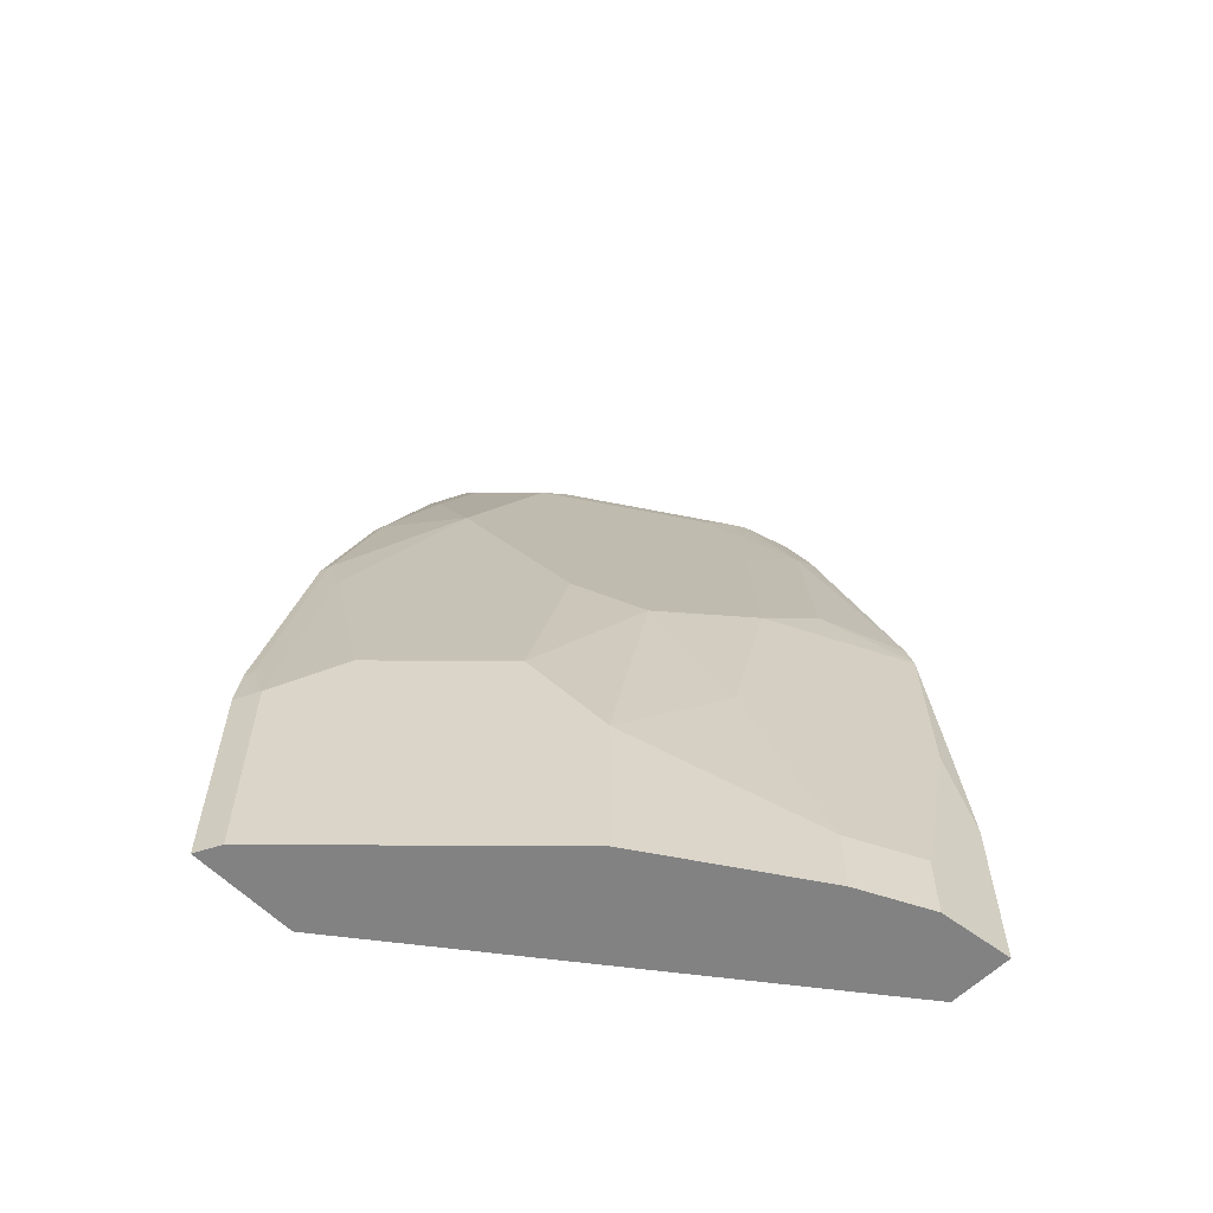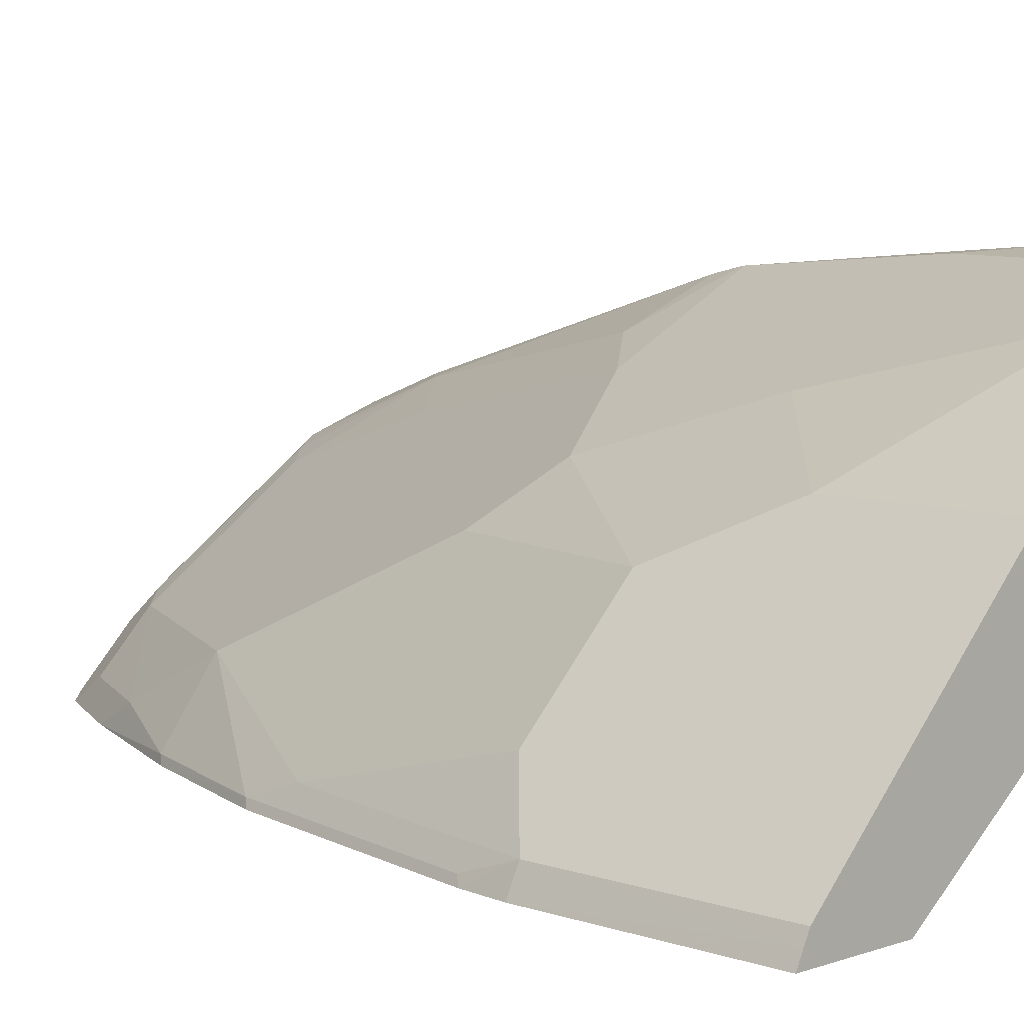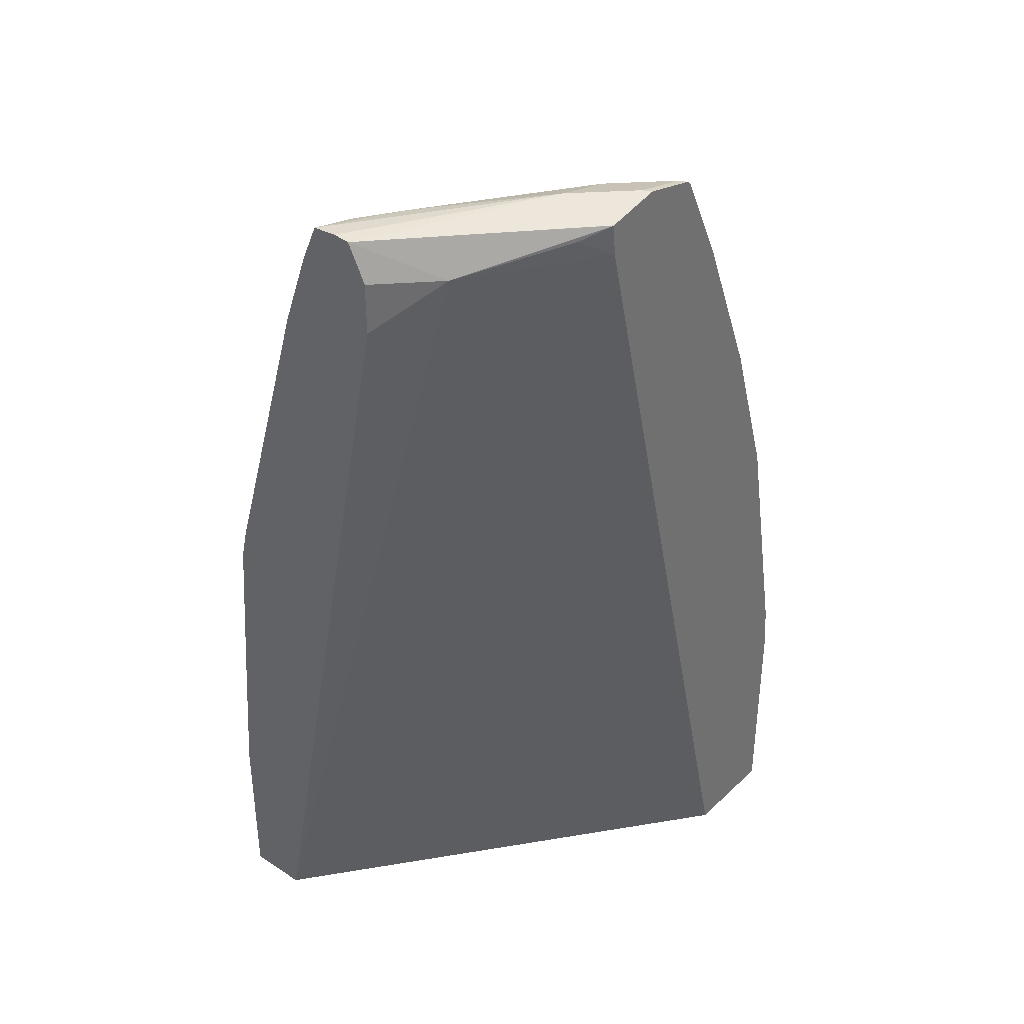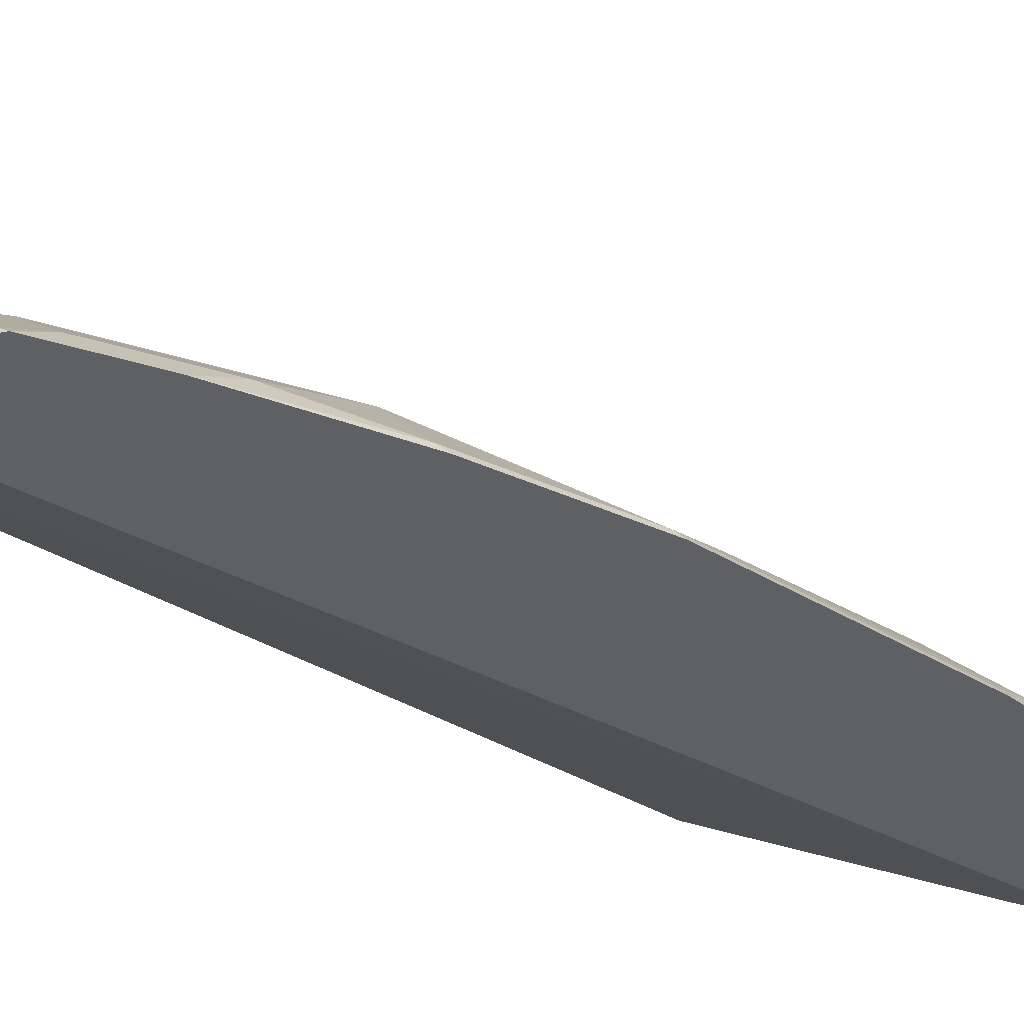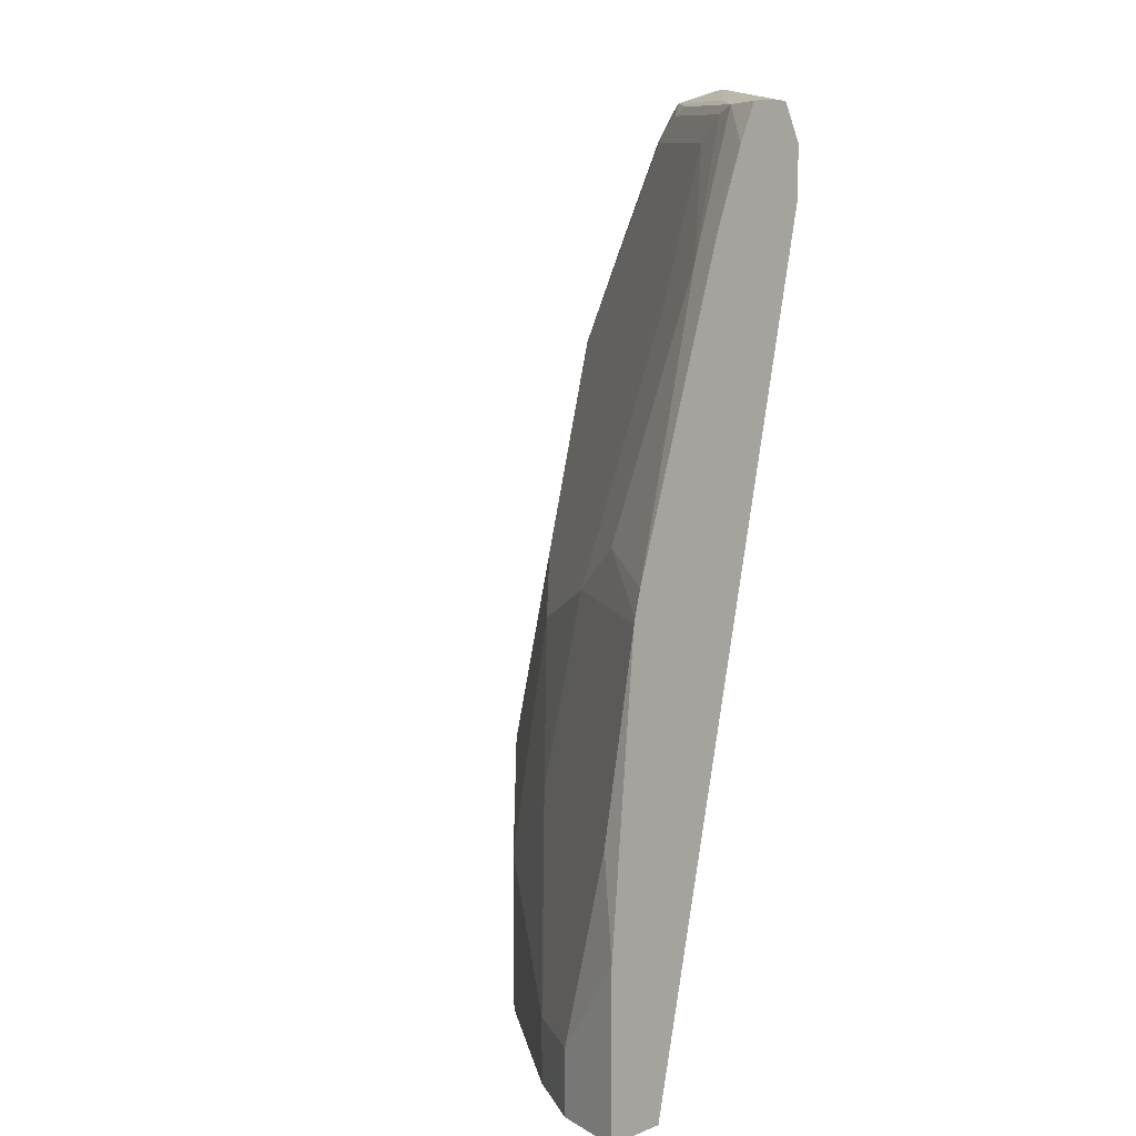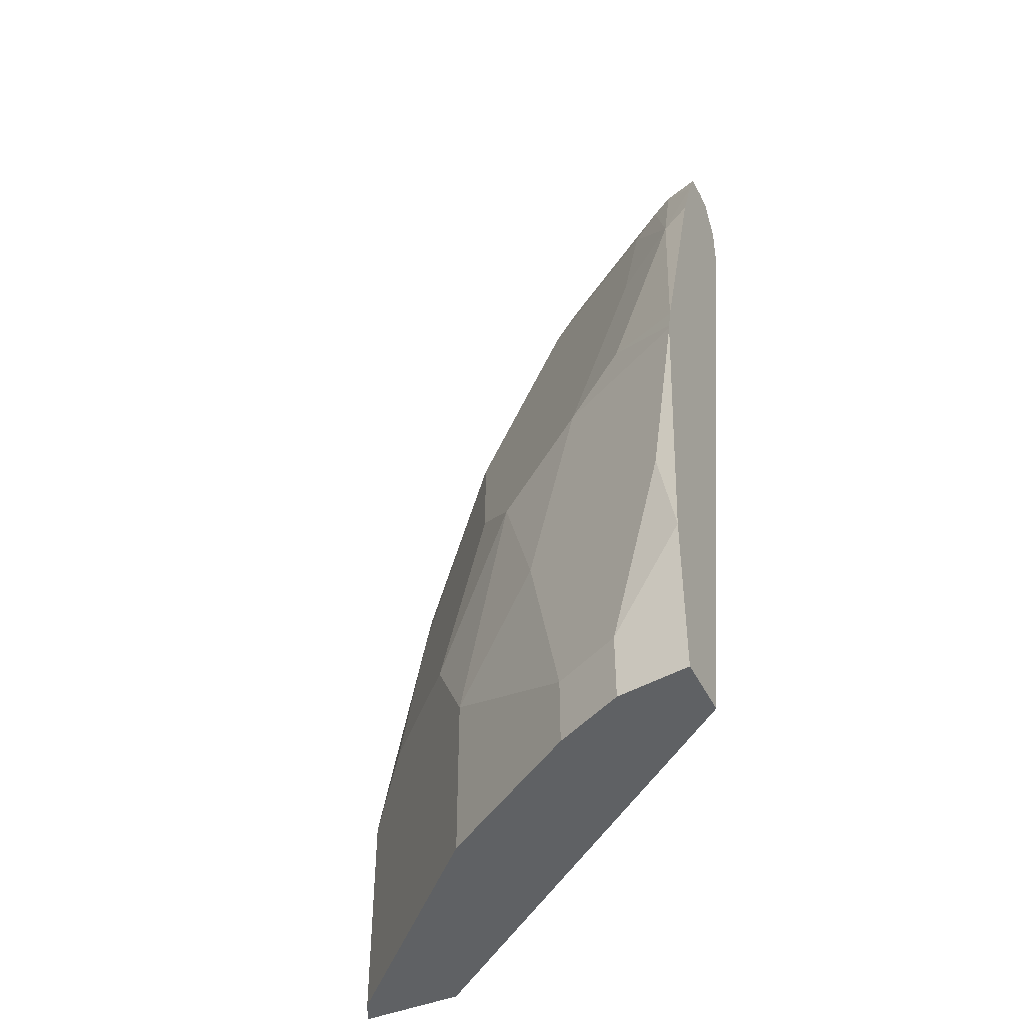
<metadata>
{"format":"obj","ext":"obj","renderer":"f3d","projection":"perspective","resolution":1024,"background":"white","views":[{"elev":-60.8,"azim":-45.3,"up":"+Y"},{"elev":7.1,"azim":-45.2,"up":"+Z"},{"elev":36.6,"azim":130.1,"up":"+Y"},{"elev":-43.1,"azim":-136.2,"up":"+Z"},{"elev":11.2,"azim":46.6,"up":"+Y"},{"elev":-45.5,"azim":25.4,"up":"+Y"}]}
</metadata>
<code>
v -0.6098 0.1535 0.4553
v -0.5441 0.1535 0.4553
v -0.6057 0.1535 0.4636
v -0.6098 0.2956 0.4553
v -0.2828 0.1535 0.6568
v -0.3963 0.7269 0.4553
v -0.3175 0.7225 0.5145
v -0.602 0.1535 0.4707
v -0.602 0.2956 0.4707
v -0.6068 0.3239 0.4553
v -0.2828 0.1535 0.696
v -0.2828 0.6896 0.5483
v -0.3944 0.7469 0.4553
v -0.3777 0.7389 0.468
v -0.3944 0.747 0.4553
v -0.2828 0.746 0.5601
v -0.2828 0.7243 0.5492
v -0.2828 0.7225 0.5483
v -0.5692 0.1535 0.5036
v -0.5692 0.3284 0.5036
v -0.5692 0.4597 0.4707
v -0.6034 0.3284 0.4598
v -0.5739 0.4881 0.4553
v -0.3284 0.1535 0.6896
v -0.2828 0.2627 0.696
v -0.4309 0.7543 0.4553
v -0.3941 0.7471 0.4557
v -0.4269 0.7553 0.4598
v -0.3941 0.7553 0.4926
v -0.2828 0.7471 0.5707
v -0.5035 0.1535 0.5693
v -0.5035 0.3284 0.5693
v -0.5035 0.5911 0.5036
v -0.5706 0.4926 0.4598
v -0.5411 0.5866 0.4553
v -0.3356 0.1535 0.6861
v -0.3284 0.1971 0.6896
v -0.2828 0.3413 0.6896
v -0.2956 0.3284 0.6896
v -0.4663 0.7467 0.4553
v -0.431 0.7471 0.4926
v -0.4639 0.7471 0.4598
v -0.3325 0.7471 0.5583
v -0.2828 0.746 0.5867
v -0.4707 0.1535 0.6021
v -0.4707 0.2627 0.6021
v -0.4379 0.4269 0.6021
v -0.4707 0.4597 0.5693
v -0.4379 0.5254 0.5693
v -0.4379 0.7225 0.5036
v -0.5035 0.6568 0.4707
v -0.5377 0.5911 0.4598
v -0.4993 0.6852 0.4553
v -0.3722 0.1535 0.6678
v -0.3722 0.1971 0.6678
v -0.2847 0.4597 0.6787
v -0.2828 0.4597 0.6796
v -0.4695 0.7448 0.4553
v -0.405 0.7444 0.5145
v -0.4187 0.7389 0.509
v -0.4707 0.7225 0.4707
v -0.3065 0.7444 0.5802
v -0.2828 0.7225 0.5975
v -0.405 0.3284 0.6349
v -0.3722 0.4597 0.6349
v -0.3394 0.7225 0.5693
v -0.3832 0.3284 0.6459
v -0.3325 0.4926 0.6486
v -0.3503 0.4597 0.6459
v -0.2828 0.4632 0.679
v -0.3202 0.7389 0.5747
v -0.2997 0.6568 0.6158
v -0.2828 0.6737 0.6158
v -0.3394 0.624 0.6021
v -0.2828 0.4798 0.6751
f 39 57 56
f 37 56 55
f 37 39 56
f 36 55 54
f 38 57 39
f 40 58 42
f 42 58 61
f 41 42 50
f 41 50 60
f 41 60 59
f 42 61 50
f 43 59 62
f 36 37 55
f 43 62 44
f 41 59 43
f 35 52 53
f 29 43 44
f 33 52 34
f 44 62 63
f 26 40 28
f 28 41 29
f 28 40 42
f 28 42 41
f 29 41 43
f 29 44 30
f 31 45 46
f 31 46 32
f 32 46 47
f 32 47 48
f 33 48 49
f 33 49 50
f 33 50 51
f 33 51 52
f 34 52 35
f 72 75 73
f 64 69 65
f 46 64 47
f 59 60 71
f 62 71 72
f 62 72 63
f 63 72 73
f 64 67 69
f 65 69 68
f 59 71 62
f 65 68 72
f 65 74 66
f 66 74 72
f 66 72 71
f 68 70 75
f 68 75 72
f 26 28 27
f 65 72 74
f 57 70 68
f 56 69 67
f 56 68 69
f 46 55 64
f 47 65 49
f 47 49 48
f 47 64 65
f 49 65 66
f 49 66 50
f 50 66 71
f 50 71 60
f 50 61 51
f 51 61 53
f 51 53 52
f 53 61 58
f 55 56 67
f 55 67 64
f 56 57 68
f 45 55 46
f 25 39 37
f 45 54 55
f 24 37 36
f 1 15 13
f 1 13 6
f 1 6 2
f 2 6 7
f 2 7 5
f 3 8 9
f 1 26 15
f 3 9 4
f 5 7 12
f 5 12 18
f 5 18 17
f 5 17 16
f 5 16 30
f 5 30 44
f 4 9 10
f 1 40 26
f 1 58 40
f 1 53 58
f 25 38 39
f 1 2 5
f 1 5 11
f 1 11 24
f 1 24 36
f 1 36 54
f 1 54 45
f 1 45 31
f 1 31 19
f 1 19 8
f 1 8 3
f 1 3 4
f 1 4 10
f 1 10 23
f 1 35 53
f 5 44 63
f 5 63 73
f 1 23 35
f 5 75 70
f 11 25 37
f 11 37 24
f 15 26 27
f 15 27 16
f 16 27 28
f 16 28 29
f 16 29 30
f 19 32 20
f 20 32 48
f 20 48 33
f 20 33 21
f 21 33 34
f 21 34 22
f 23 34 35
f 5 73 75
f 10 34 23
f 10 22 34
f 19 31 32
f 9 21 22
f 5 70 57
f 9 22 10
f 5 57 38
f 5 38 25
f 5 25 11
f 6 13 14
f 7 14 13
f 7 13 15
f 6 14 7
f 7 15 16
f 7 16 17
f 7 17 18
f 7 18 12
f 8 19 20
f 8 20 9
f 9 20 21

</code>
